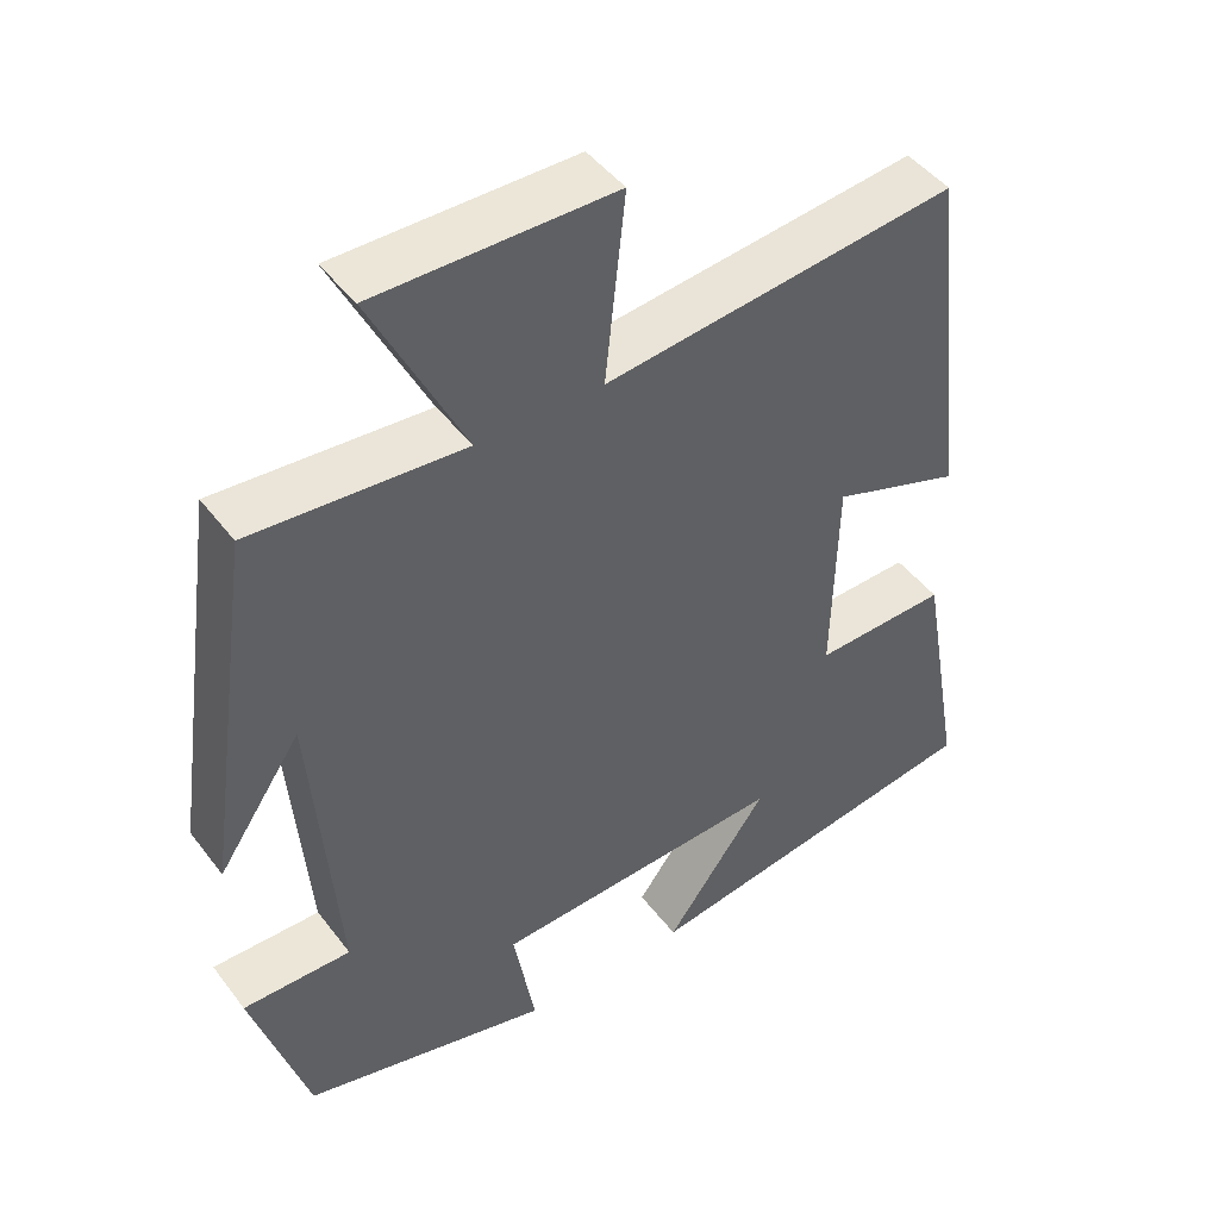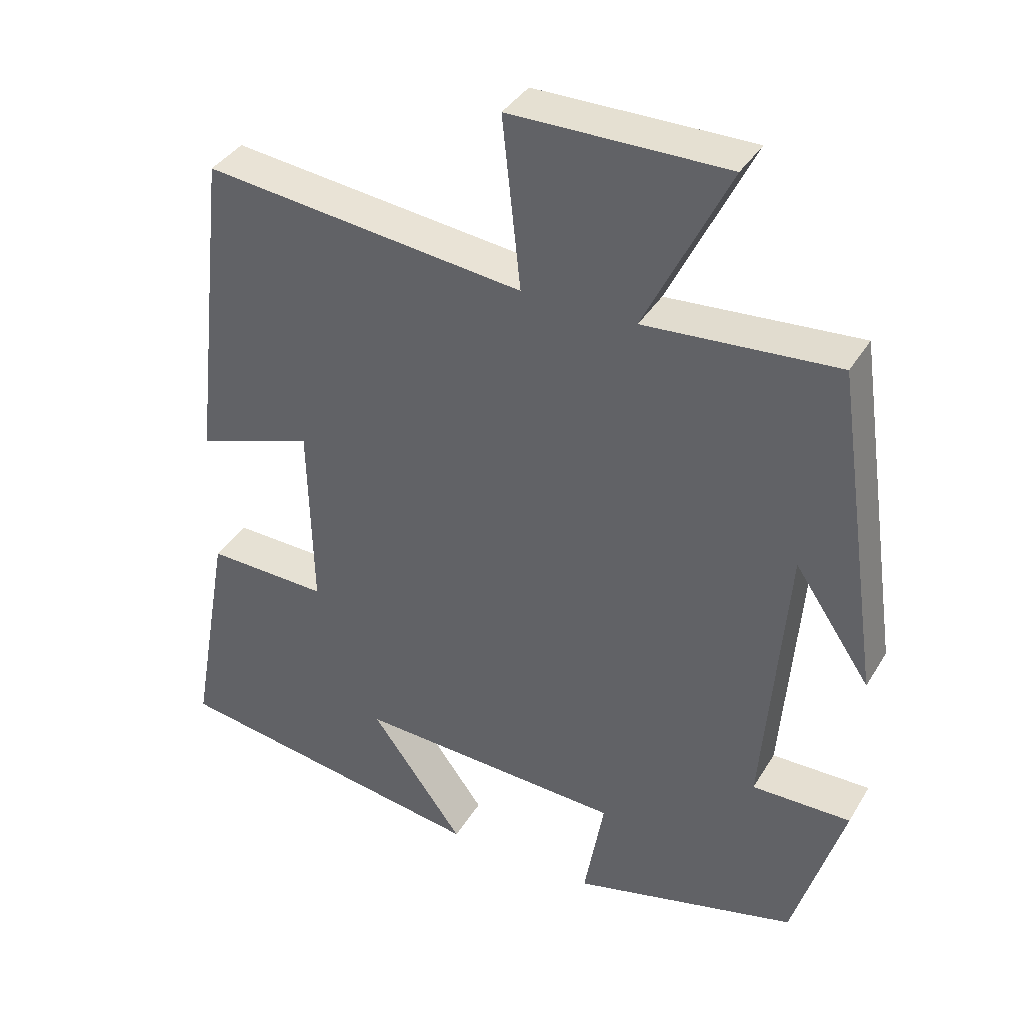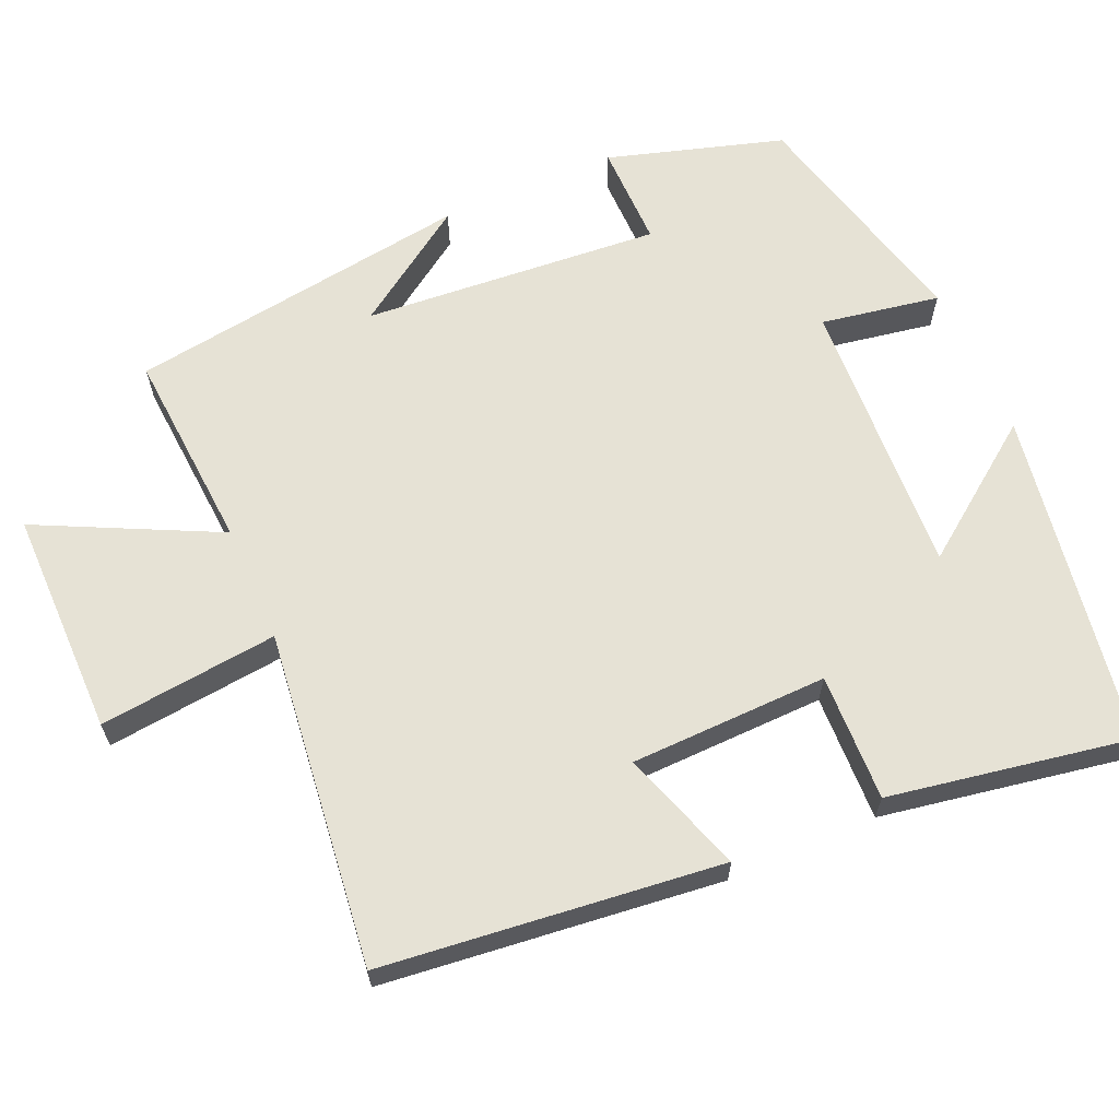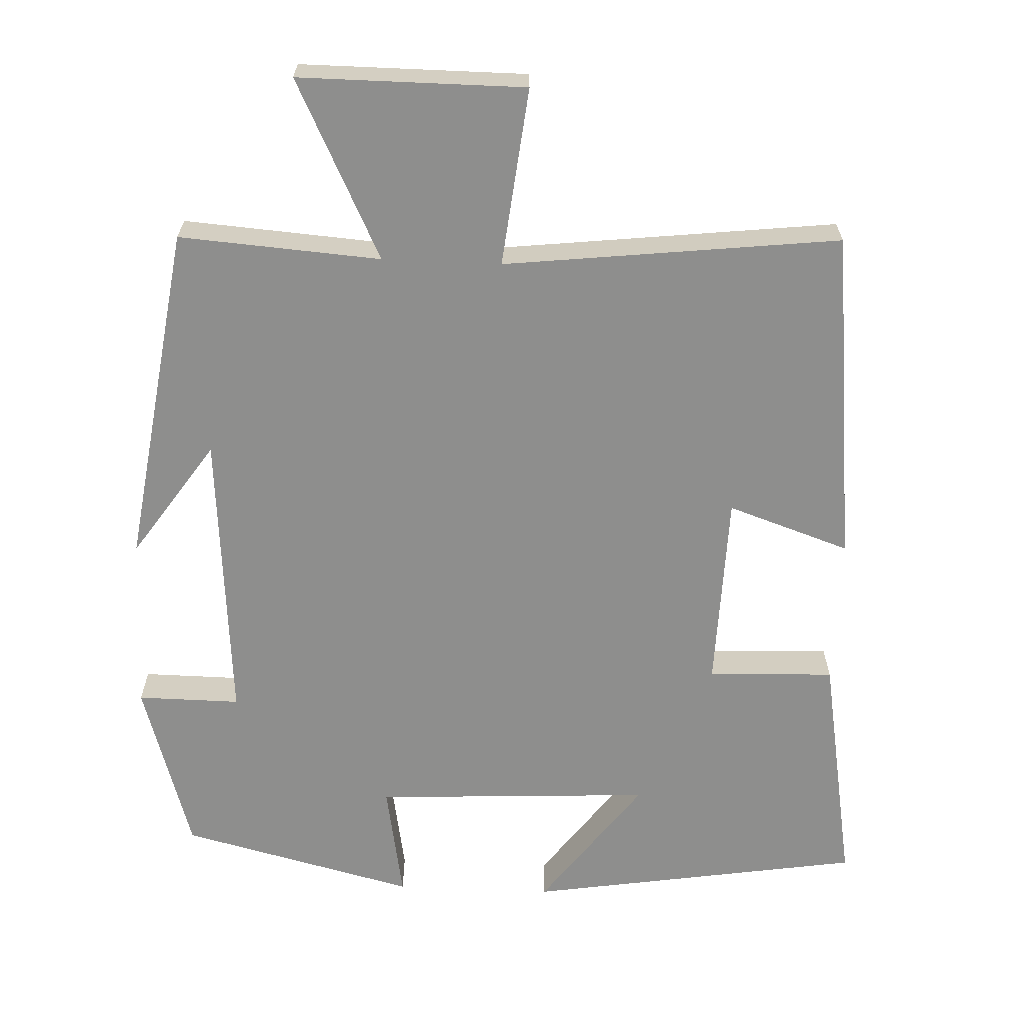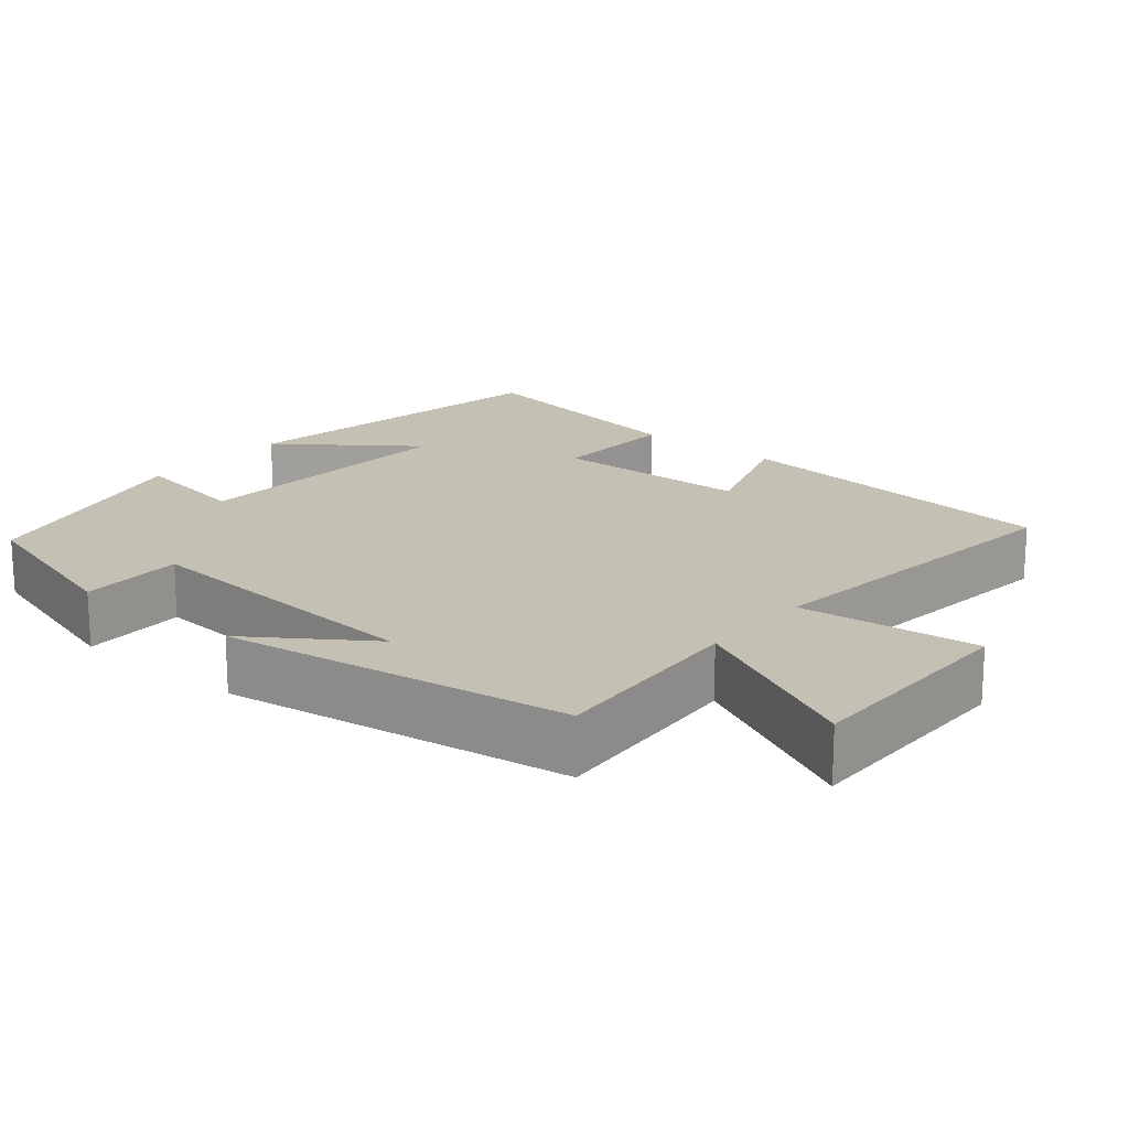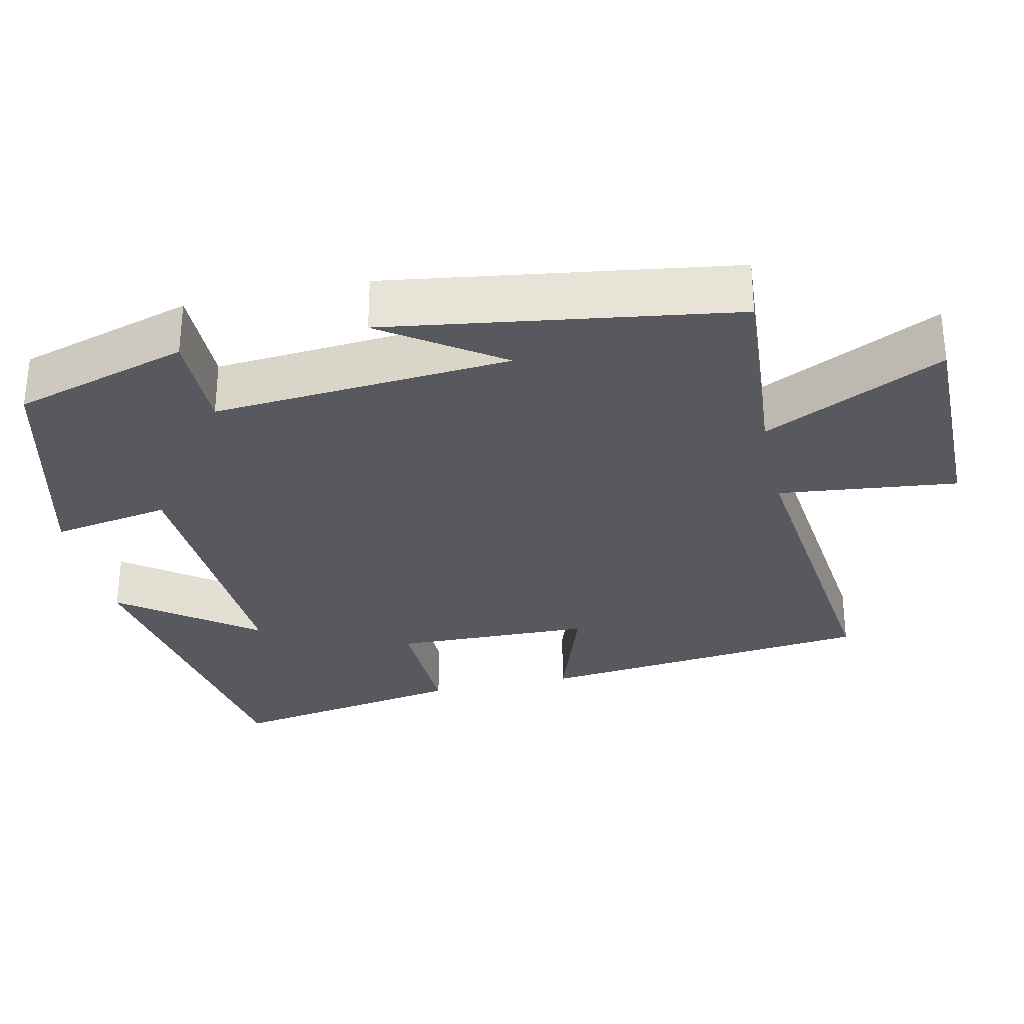
<metadata>
{"format":"obj","ext":"obj","renderer":"f3d","projection":"perspective","resolution":1024,"background":"white","views":[{"elev":46.1,"azim":-34.9,"up":"+Z"},{"elev":37.7,"azim":-152.1,"up":"+Z"},{"elev":64.0,"azim":66.3,"up":"+Y"},{"elev":-64.9,"azim":-2.5,"up":"+Y"},{"elev":18.3,"azim":-50.3,"up":"+Y"},{"elev":-30.4,"azim":-77.7,"up":"+Y"}]}
</metadata>
<code>
v -0.429 0.07 -0.421
v -0.5 0.07 -0.186
v -0.361 0.07 -0.187
v -0.393 0.07 0.213
v -0.5 0.07 0.056
v -0.433 0.07 0.519
v -0.162 0.07 0.5
v -0.28 0.07 0.74
v 0.024 0.07 0.74
v -0.002 0.07 0.5
v 0.449 0.07 0.553
v 0.5 0.07 0.1
v 0.335 0.07 0.156
v 0.329 0.07 -0.11
v 0.5 0.07 -0.104
v 0.557 0.07 -0.427
v 0.105 0.07 -0.5
v 0.237 0.07 -0.321
v -0.139 0.07 -0.341
v -0.111 0.07 -0.5
v -0.429 0 -0.421
v -0.5 0 -0.186
v -0.361 0 -0.187
v -0.393 0 0.213
v -0.5 0 0.056
v -0.433 0 0.519
v -0.162 0 0.5
v -0.28 0 0.74
v 0.024 0 0.74
v -0.002 0 0.5
v 0.449 0 0.553
v 0.5 0 0.1
v 0.335 0 0.156
v 0.329 0 -0.11
v 0.5 0 -0.104
v 0.557 0 -0.427
v 0.105 0 -0.5
v 0.237 0 -0.321
v -0.139 0 -0.341
v -0.111 0 -0.5
f 19 20 1 2
f 18 19 2 3
f 15 16 17 18
f 14 15 18 3
f 13 14 3 4
f 10 11 12 13
f 10 13 4
f 7 8 9 10
f 7 10 4
f 6 7 4
f 4 5 6
f 22 21 40 39
f 23 22 39 38
f 38 37 36 35
f 23 38 35 34
f 24 23 34 33
f 33 32 31 30
f 24 33 30
f 30 29 28 27
f 24 30 27
f 24 27 26
f 26 25 24
f 1 21 22 2
f 2 22 23 3
f 3 23 24 4
f 4 24 25 5
f 5 25 26 6
f 6 26 27 7
f 7 27 28 8
f 8 28 29 9
f 9 29 30 10
f 10 30 31 11
f 11 31 32 12
f 12 32 33 13
f 13 33 34 14
f 14 34 35 15
f 15 35 36 16
f 16 36 37 17
f 17 37 38 18
f 18 38 39 19
f 19 39 40 20
f 20 40 21 1

</code>
